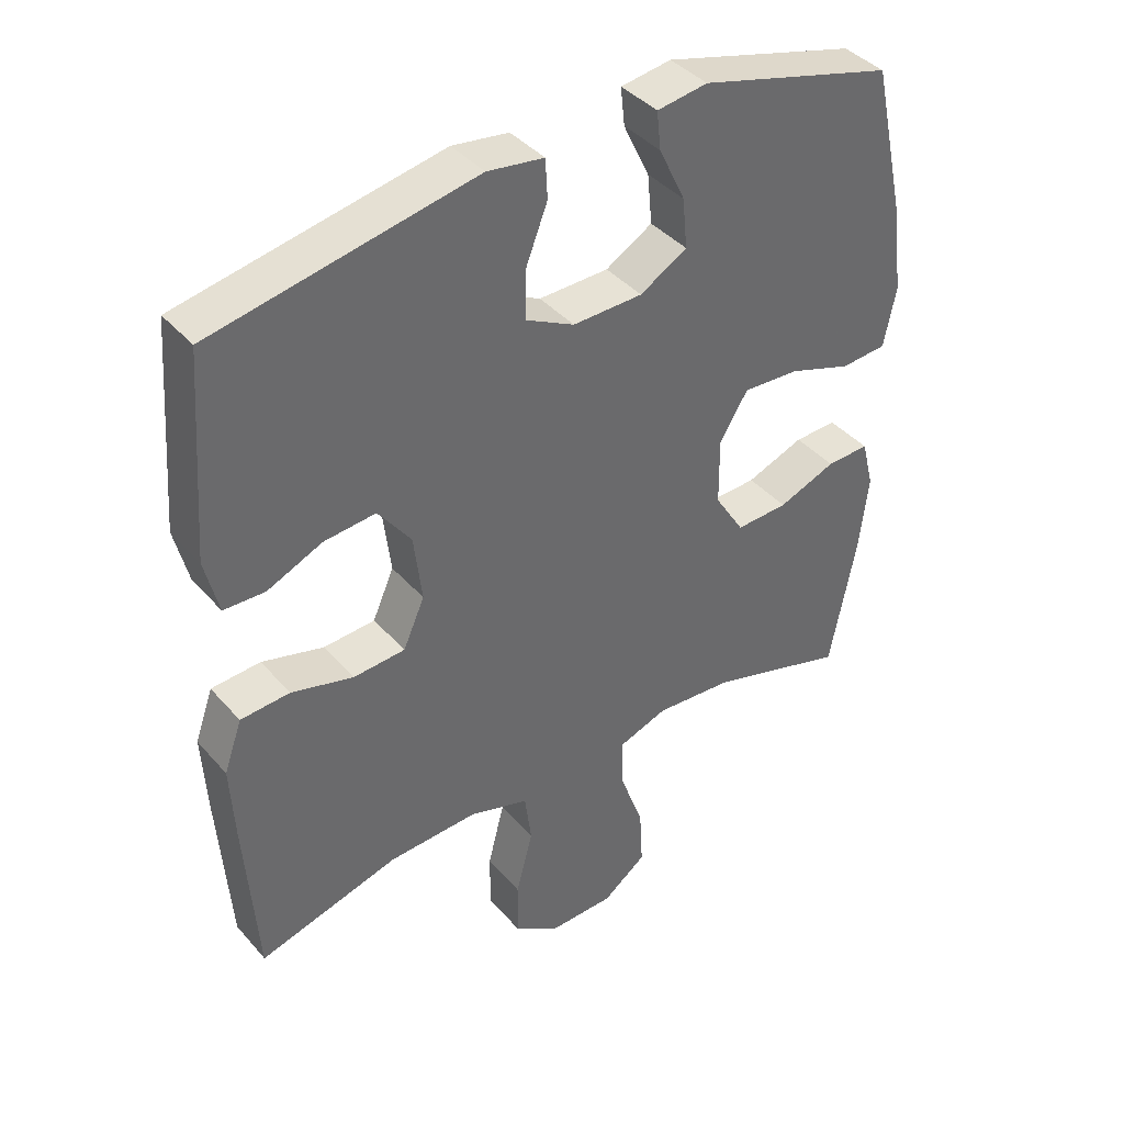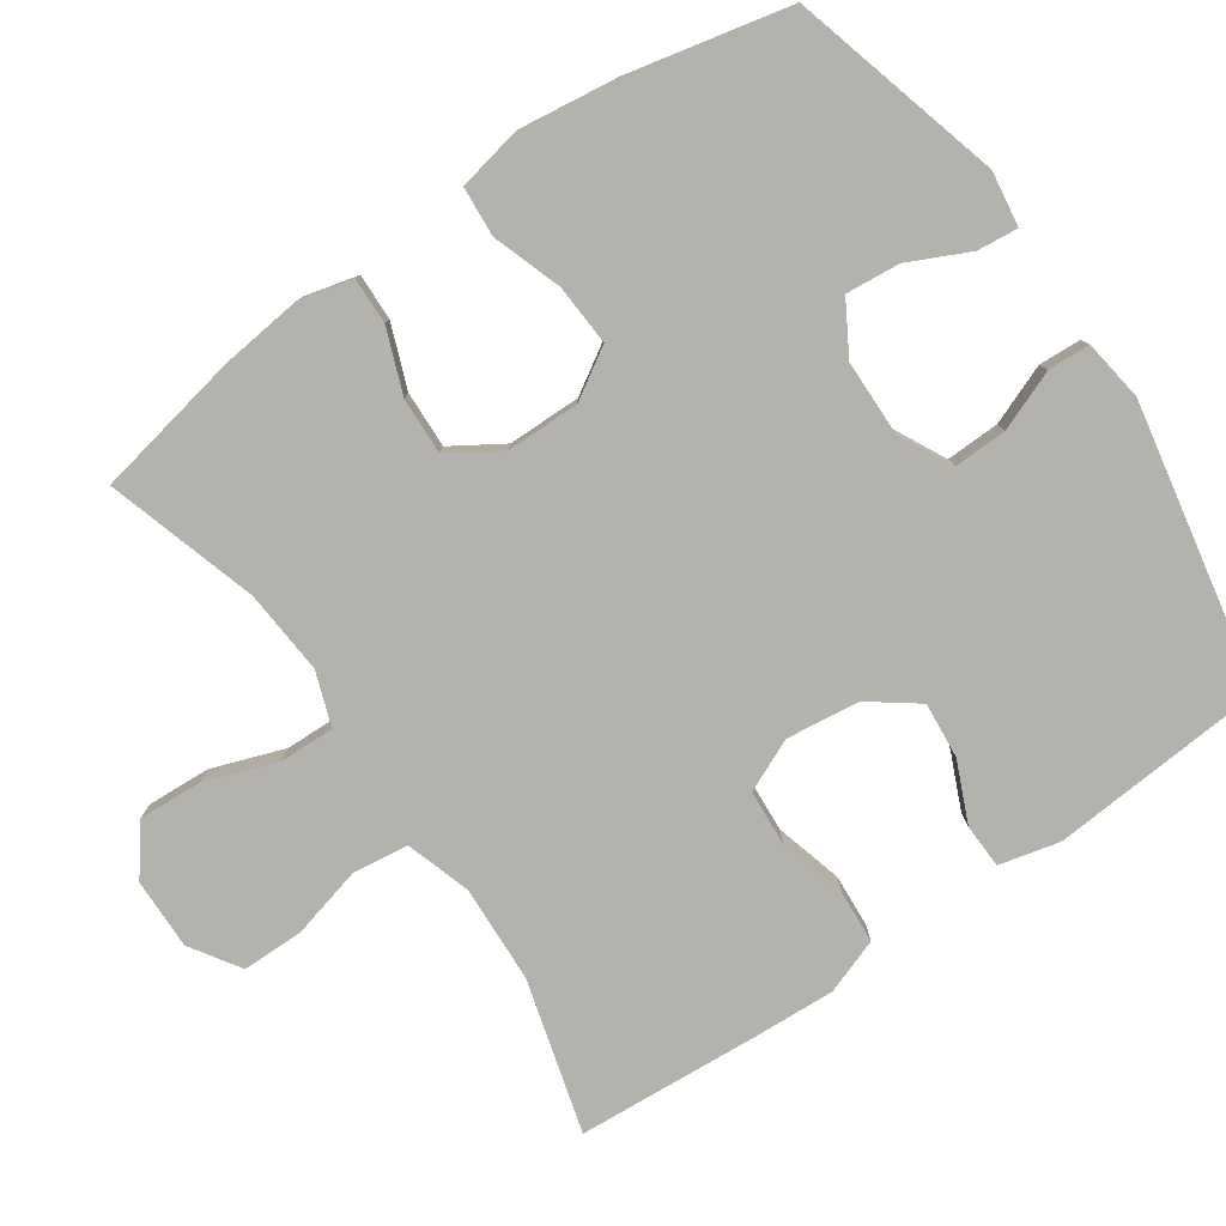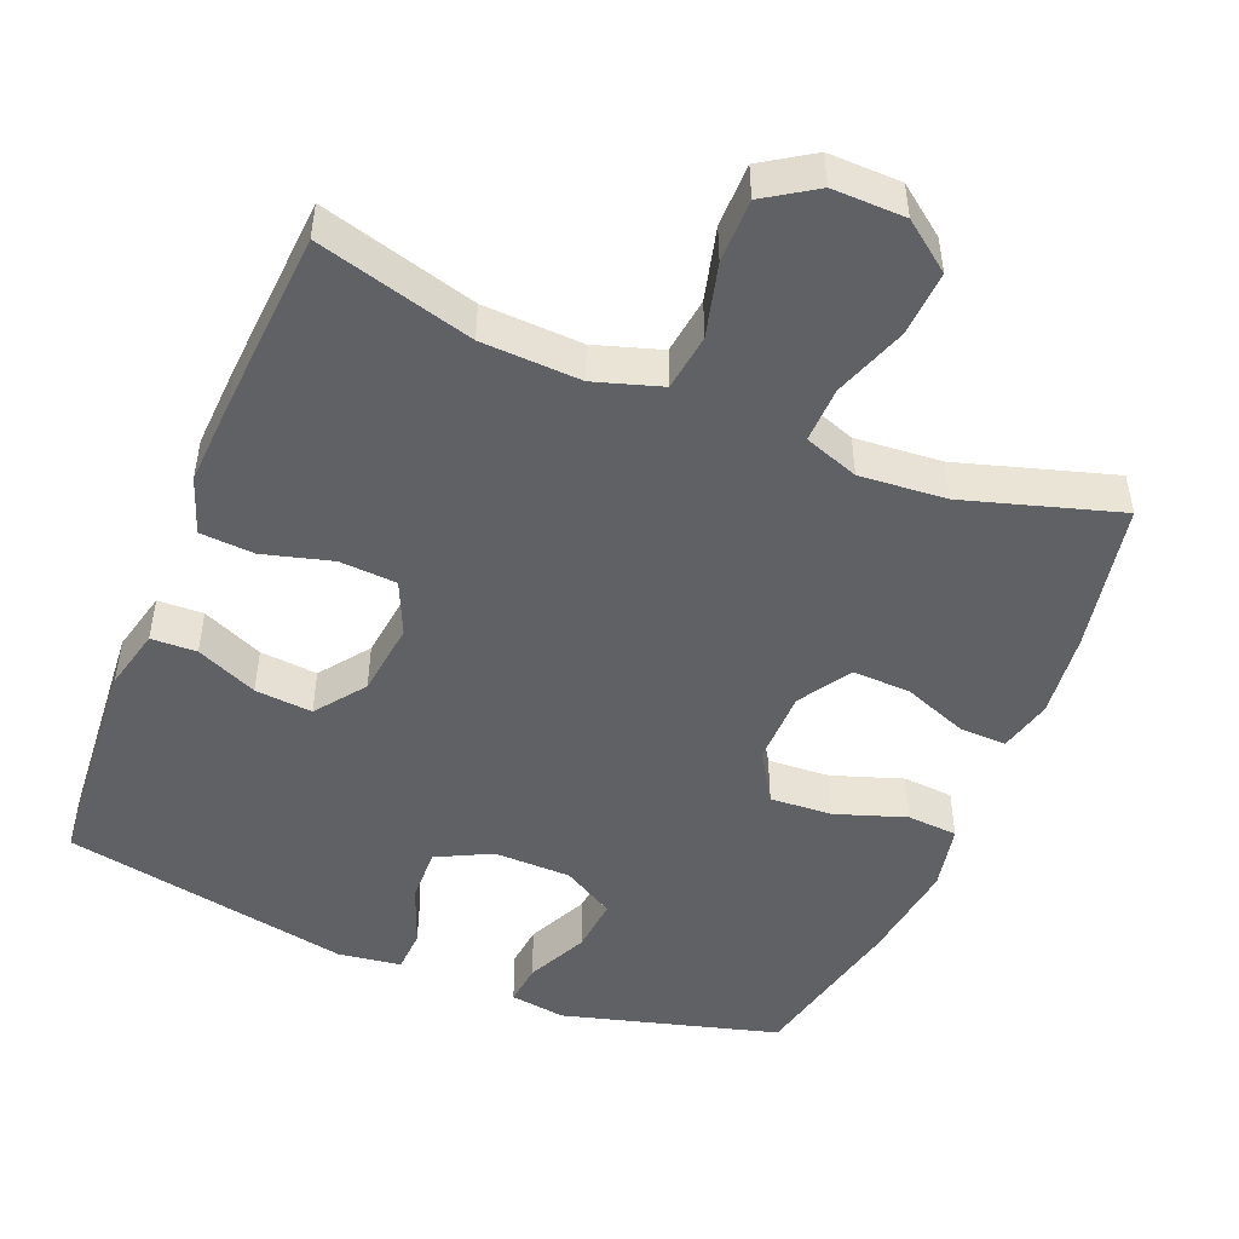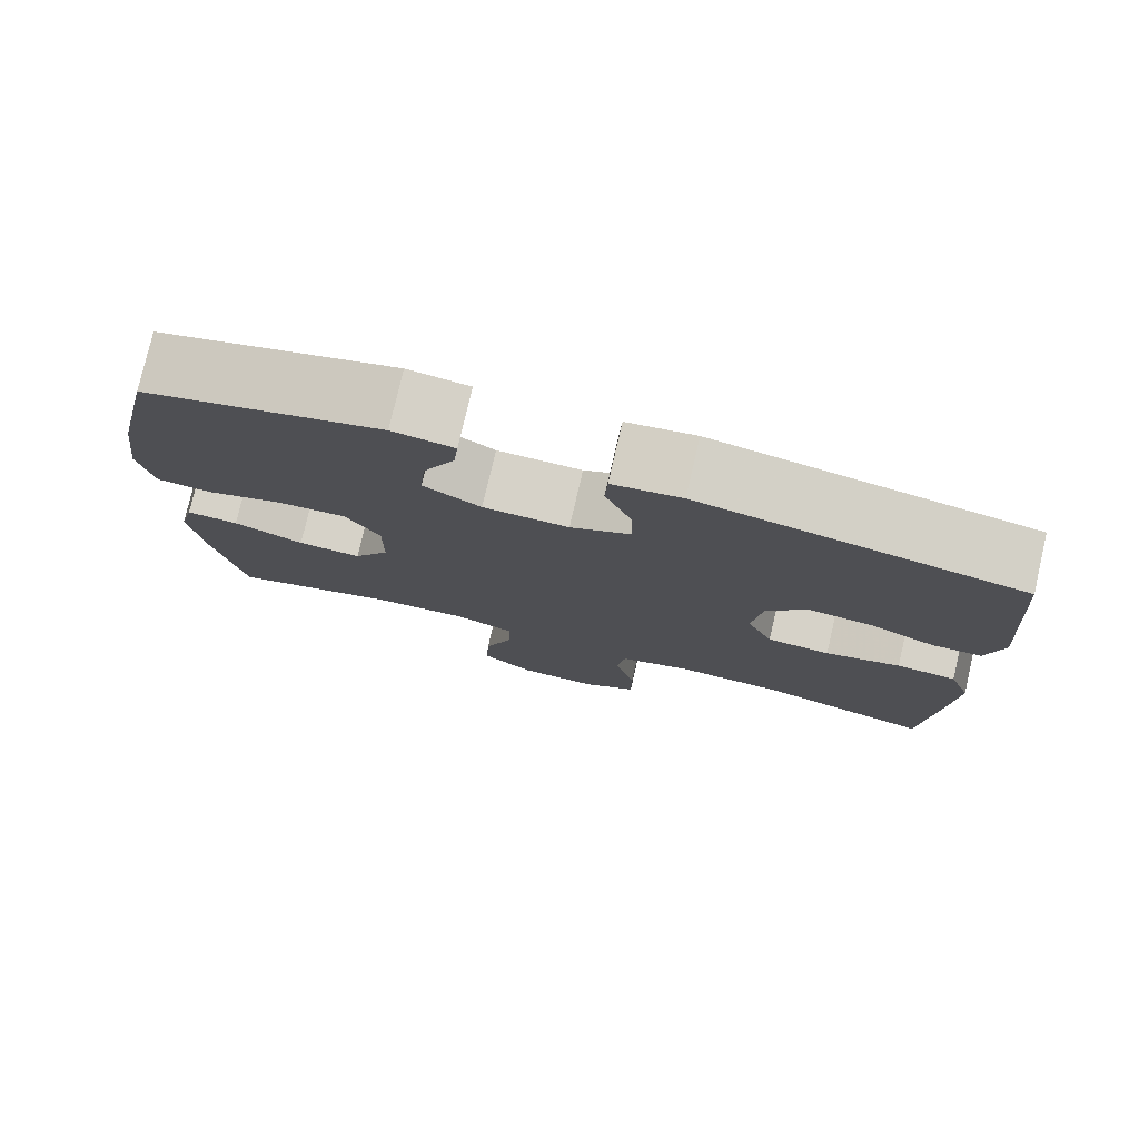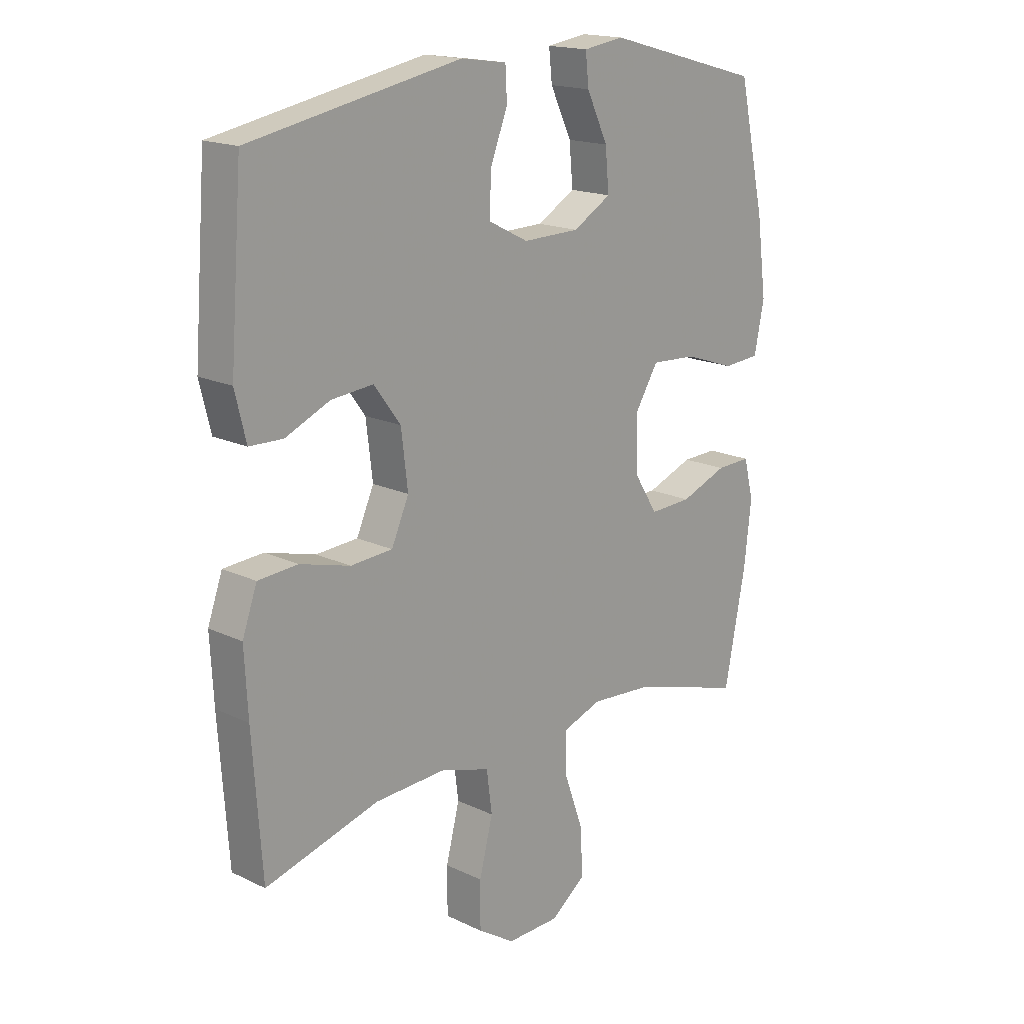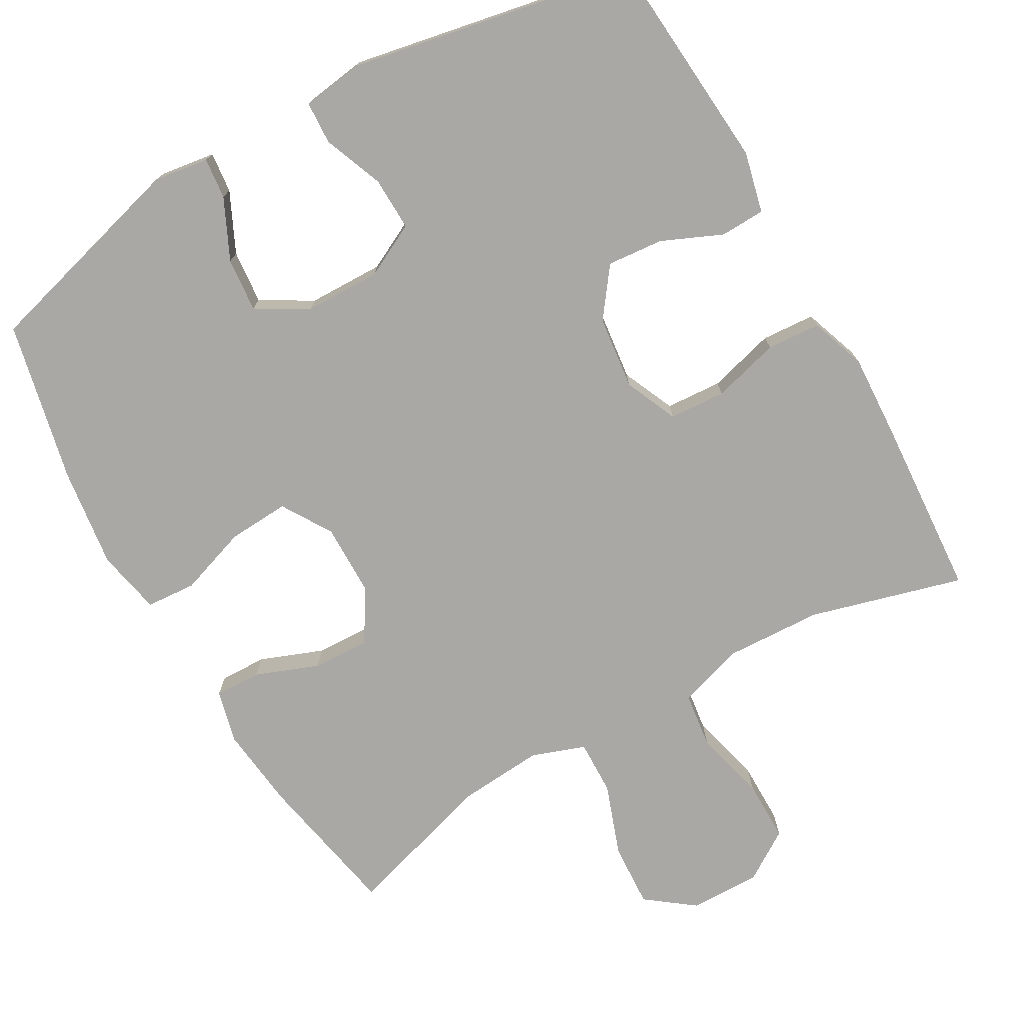
<metadata>
{"format":"obj","ext":"obj","renderer":"f3d","projection":"perspective","resolution":1024,"background":"white","views":[{"elev":40.2,"azim":143.3,"up":"+Z"},{"elev":-79.5,"azim":-55.4,"up":"+Y"},{"elev":-48.5,"azim":157.8,"up":"+Y"},{"elev":78.1,"azim":13.1,"up":"+Z"},{"elev":17.4,"azim":133.4,"up":"+Z"},{"elev":-74.9,"azim":29.7,"up":"+Y"}]}
</metadata>
<code>
v 0.5 0.07 0.5
v 0.523 0.07 0.203
v 0.503 0.07 0.12
v 0.442 0.07 0.118
v 0.36 0.07 0.154
v 0.283 0.07 0.161
v 0.234 0.07 0.095
v 0.222 0.07 -0.005
v 0.254 0.07 -0.077
v 0.331 0.07 -0.082
v 0.423 0.07 -0.057
v 0.496 0.07 -0.062
v 0.523 0.07 -0.138
v 0.517 0.07 -0.254
v 0.5 0.07 -0.5
v 0.291 0.07 -0.442
v 0.158 0.07 -0.436
v 0.069 0.07 -0.464
v 0.059 0.07 -0.54
v 0.084 0.07 -0.638
v 0.084 0.07 -0.723
v 0.016 0.07 -0.767
v -0.081 0.07 -0.765
v -0.146 0.07 -0.716
v -0.141 0.07 -0.628
v -0.106 0.07 -0.53
v -0.104 0.07 -0.455
v -0.177 0.07 -0.429
v -0.293 0.07 -0.438
v -0.5 0.07 -0.5
v -0.539 0.07 -0.299
v -0.552 0.07 -0.185
v -0.534 0.07 -0.113
v -0.47 0.07 -0.115
v -0.384 0.07 -0.148
v -0.306 0.07 -0.151
v -0.262 0.07 -0.081
v -0.261 0.07 0.019
v -0.303 0.07 0.087
v -0.387 0.07 0.082
v -0.481 0.07 0.05
v -0.549 0.07 0.055
v -0.567 0.07 0.144
v -0.549 0.07 0.28
v -0.5 0.07 0.5
v -0.211 0.07 0.579
v -0.136 0.07 0.568
v -0.142 0.07 0.512
v -0.181 0.07 0.43
v -0.188 0.07 0.356
v -0.118 0.07 0.315
v -0.014 0.07 0.313
v 0.059 0.07 0.35
v 0.057 0.07 0.423
v 0.025 0.07 0.505
v 0.028 0.07 0.563
v 0.112 0.07 0.575
v 0.5 0 0.5
v 0.523 0 0.203
v 0.503 0 0.12
v 0.442 0 0.118
v 0.36 0 0.154
v 0.283 0 0.161
v 0.234 0 0.095
v 0.222 0 -0.005
v 0.254 0 -0.077
v 0.331 0 -0.082
v 0.423 0 -0.057
v 0.496 0 -0.062
v 0.523 0 -0.138
v 0.517 0 -0.254
v 0.5 0 -0.5
v 0.291 0 -0.442
v 0.158 0 -0.436
v 0.069 0 -0.464
v 0.059 0 -0.54
v 0.084 0 -0.638
v 0.084 0 -0.723
v 0.016 0 -0.767
v -0.081 0 -0.765
v -0.146 0 -0.716
v -0.141 0 -0.628
v -0.106 0 -0.53
v -0.104 0 -0.455
v -0.177 0 -0.429
v -0.293 0 -0.438
v -0.5 0 -0.5
v -0.539 0 -0.299
v -0.552 0 -0.185
v -0.534 0 -0.113
v -0.47 0 -0.115
v -0.384 0 -0.148
v -0.306 0 -0.151
v -0.262 0 -0.081
v -0.261 0 0.019
v -0.303 0 0.087
v -0.387 0 0.082
v -0.481 0 0.05
v -0.549 0 0.055
v -0.567 0 0.144
v -0.549 0 0.28
v -0.5 0 0.5
v -0.211 0 0.579
v -0.136 0 0.568
v -0.142 0 0.512
v -0.181 0 0.43
v -0.188 0 0.356
v -0.118 0 0.315
v -0.014 0 0.313
v 0.059 0 0.35
v 0.057 0 0.423
v 0.025 0 0.505
v 0.028 0 0.563
v 0.112 0 0.575
f 3 4 5
f 2 3 5
f 1 2 5
f 57 1 5
f 56 57 5
f 55 56 5
f 54 55 5
f 53 54 5 6
f 52 53 6 7
f 51 52 7 8
f 50 51 8 9
f 47 48 49
f 46 47 49
f 45 46 49
f 44 45 49
f 43 44 49
f 42 43 49
f 41 42 49
f 40 41 49
f 39 40 49 50
f 38 39 50 9
f 33 34 35
f 32 33 35
f 31 32 35
f 30 31 35
f 29 30 35
f 28 29 35 36
f 27 28 36 37
f 24 25 26
f 23 24 26
f 22 23 26
f 21 22 26
f 20 21 26
f 19 20 26
f 18 19 26 27
f 37 38 9
f 27 37 9
f 18 27 9
f 17 18 9
f 14 15 16
f 13 14 16
f 12 13 16
f 11 12 16
f 10 11 16
f 9 10 16 17
f 62 61 60
f 62 60 59
f 62 59 58
f 62 58 114
f 62 114 113
f 62 113 112
f 62 112 111
f 63 62 111 110
f 64 63 110 109
f 65 64 109 108
f 66 65 108 107
f 106 105 104
f 106 104 103
f 106 103 102
f 106 102 101
f 106 101 100
f 106 100 99
f 106 99 98
f 106 98 97
f 107 106 97 96
f 66 107 96 95
f 92 91 90
f 92 90 89
f 92 89 88
f 92 88 87
f 92 87 86
f 93 92 86 85
f 94 93 85 84
f 83 82 81
f 83 81 80
f 83 80 79
f 83 79 78
f 83 78 77
f 83 77 76
f 84 83 76 75
f 66 95 94
f 66 94 84
f 66 84 75
f 66 75 74
f 73 72 71
f 73 71 70
f 73 70 69
f 73 69 68
f 73 68 67
f 74 73 67 66
f 1 58 59 2
f 2 59 60 3
f 3 60 61 4
f 4 61 62 5
f 5 62 63 6
f 6 63 64 7
f 7 64 65 8
f 8 65 66 9
f 9 66 67 10
f 10 67 68 11
f 11 68 69 12
f 12 69 70 13
f 13 70 71 14
f 14 71 72 15
f 15 72 73 16
f 16 73 74 17
f 17 74 75 18
f 18 75 76 19
f 19 76 77 20
f 20 77 78 21
f 21 78 79 22
f 22 79 80 23
f 23 80 81 24
f 24 81 82 25
f 25 82 83 26
f 26 83 84 27
f 27 84 85 28
f 28 85 86 29
f 29 86 87 30
f 30 87 88 31
f 31 88 89 32
f 32 89 90 33
f 33 90 91 34
f 34 91 92 35
f 35 92 93 36
f 36 93 94 37
f 37 94 95 38
f 38 95 96 39
f 39 96 97 40
f 40 97 98 41
f 41 98 99 42
f 42 99 100 43
f 43 100 101 44
f 44 101 102 45
f 45 102 103 46
f 46 103 104 47
f 47 104 105 48
f 48 105 106 49
f 49 106 107 50
f 50 107 108 51
f 51 108 109 52
f 52 109 110 53
f 53 110 111 54
f 54 111 112 55
f 55 112 113 56
f 56 113 114 57
f 57 114 58 1

</code>
